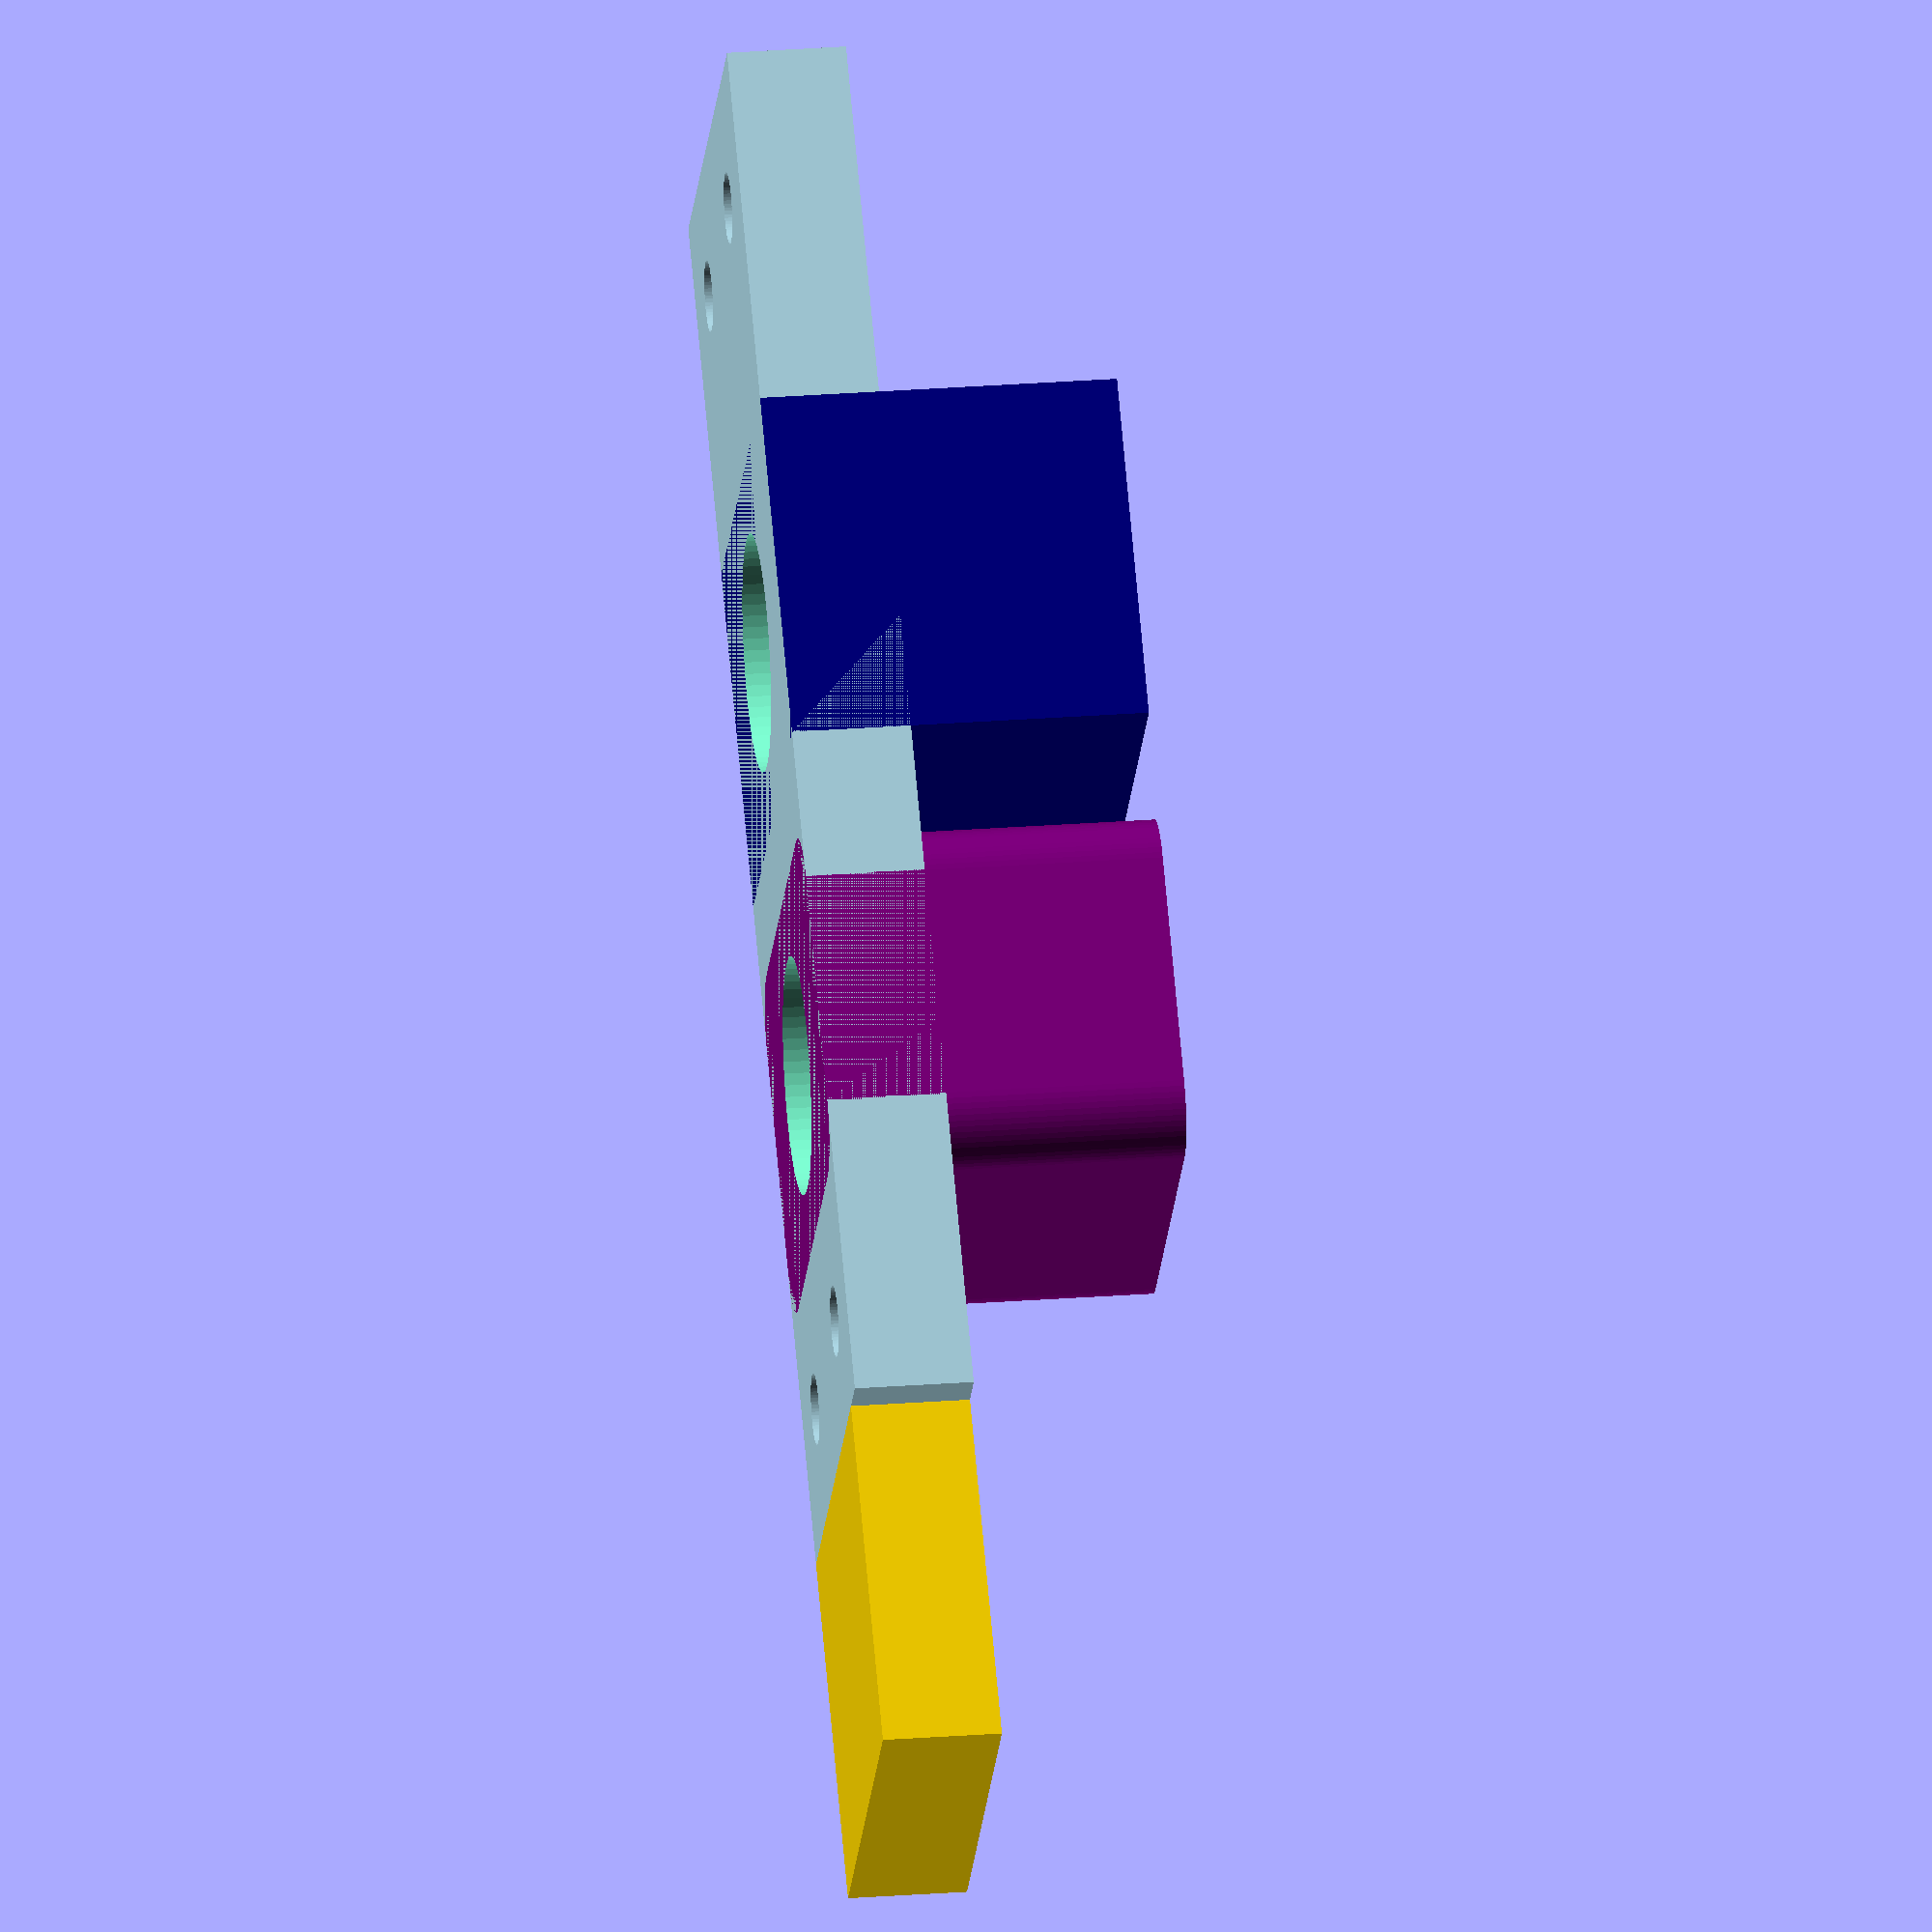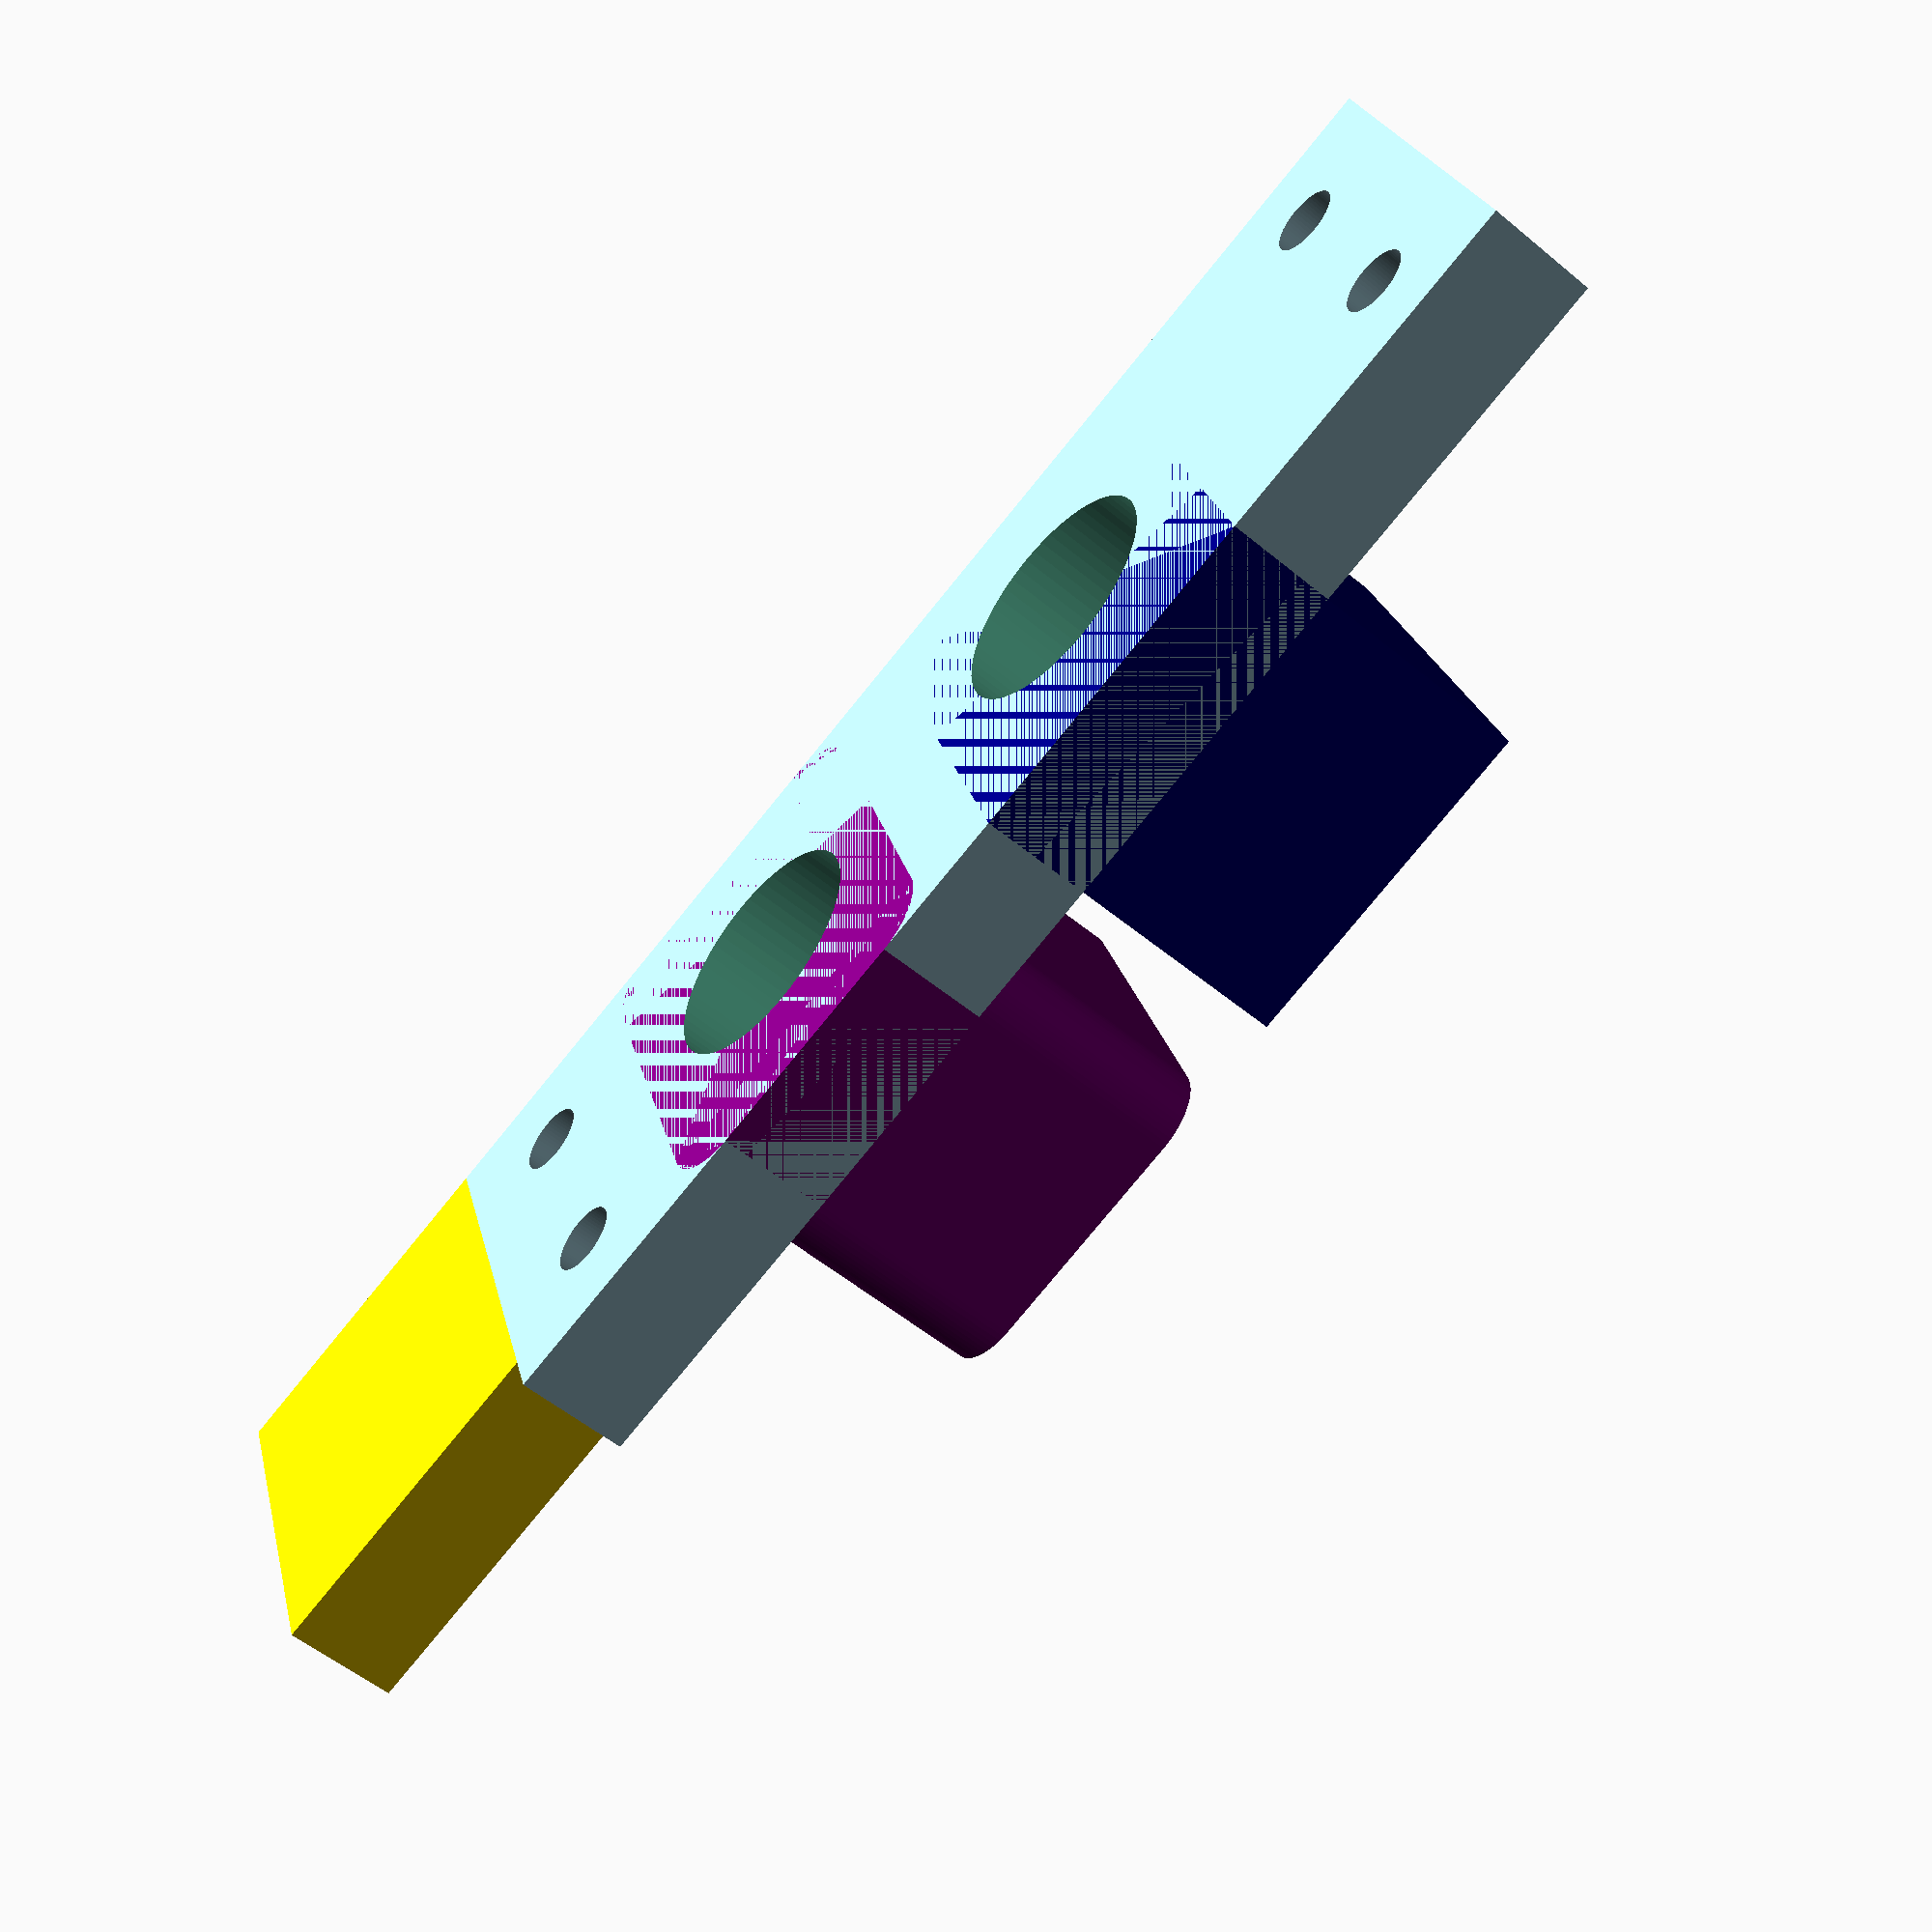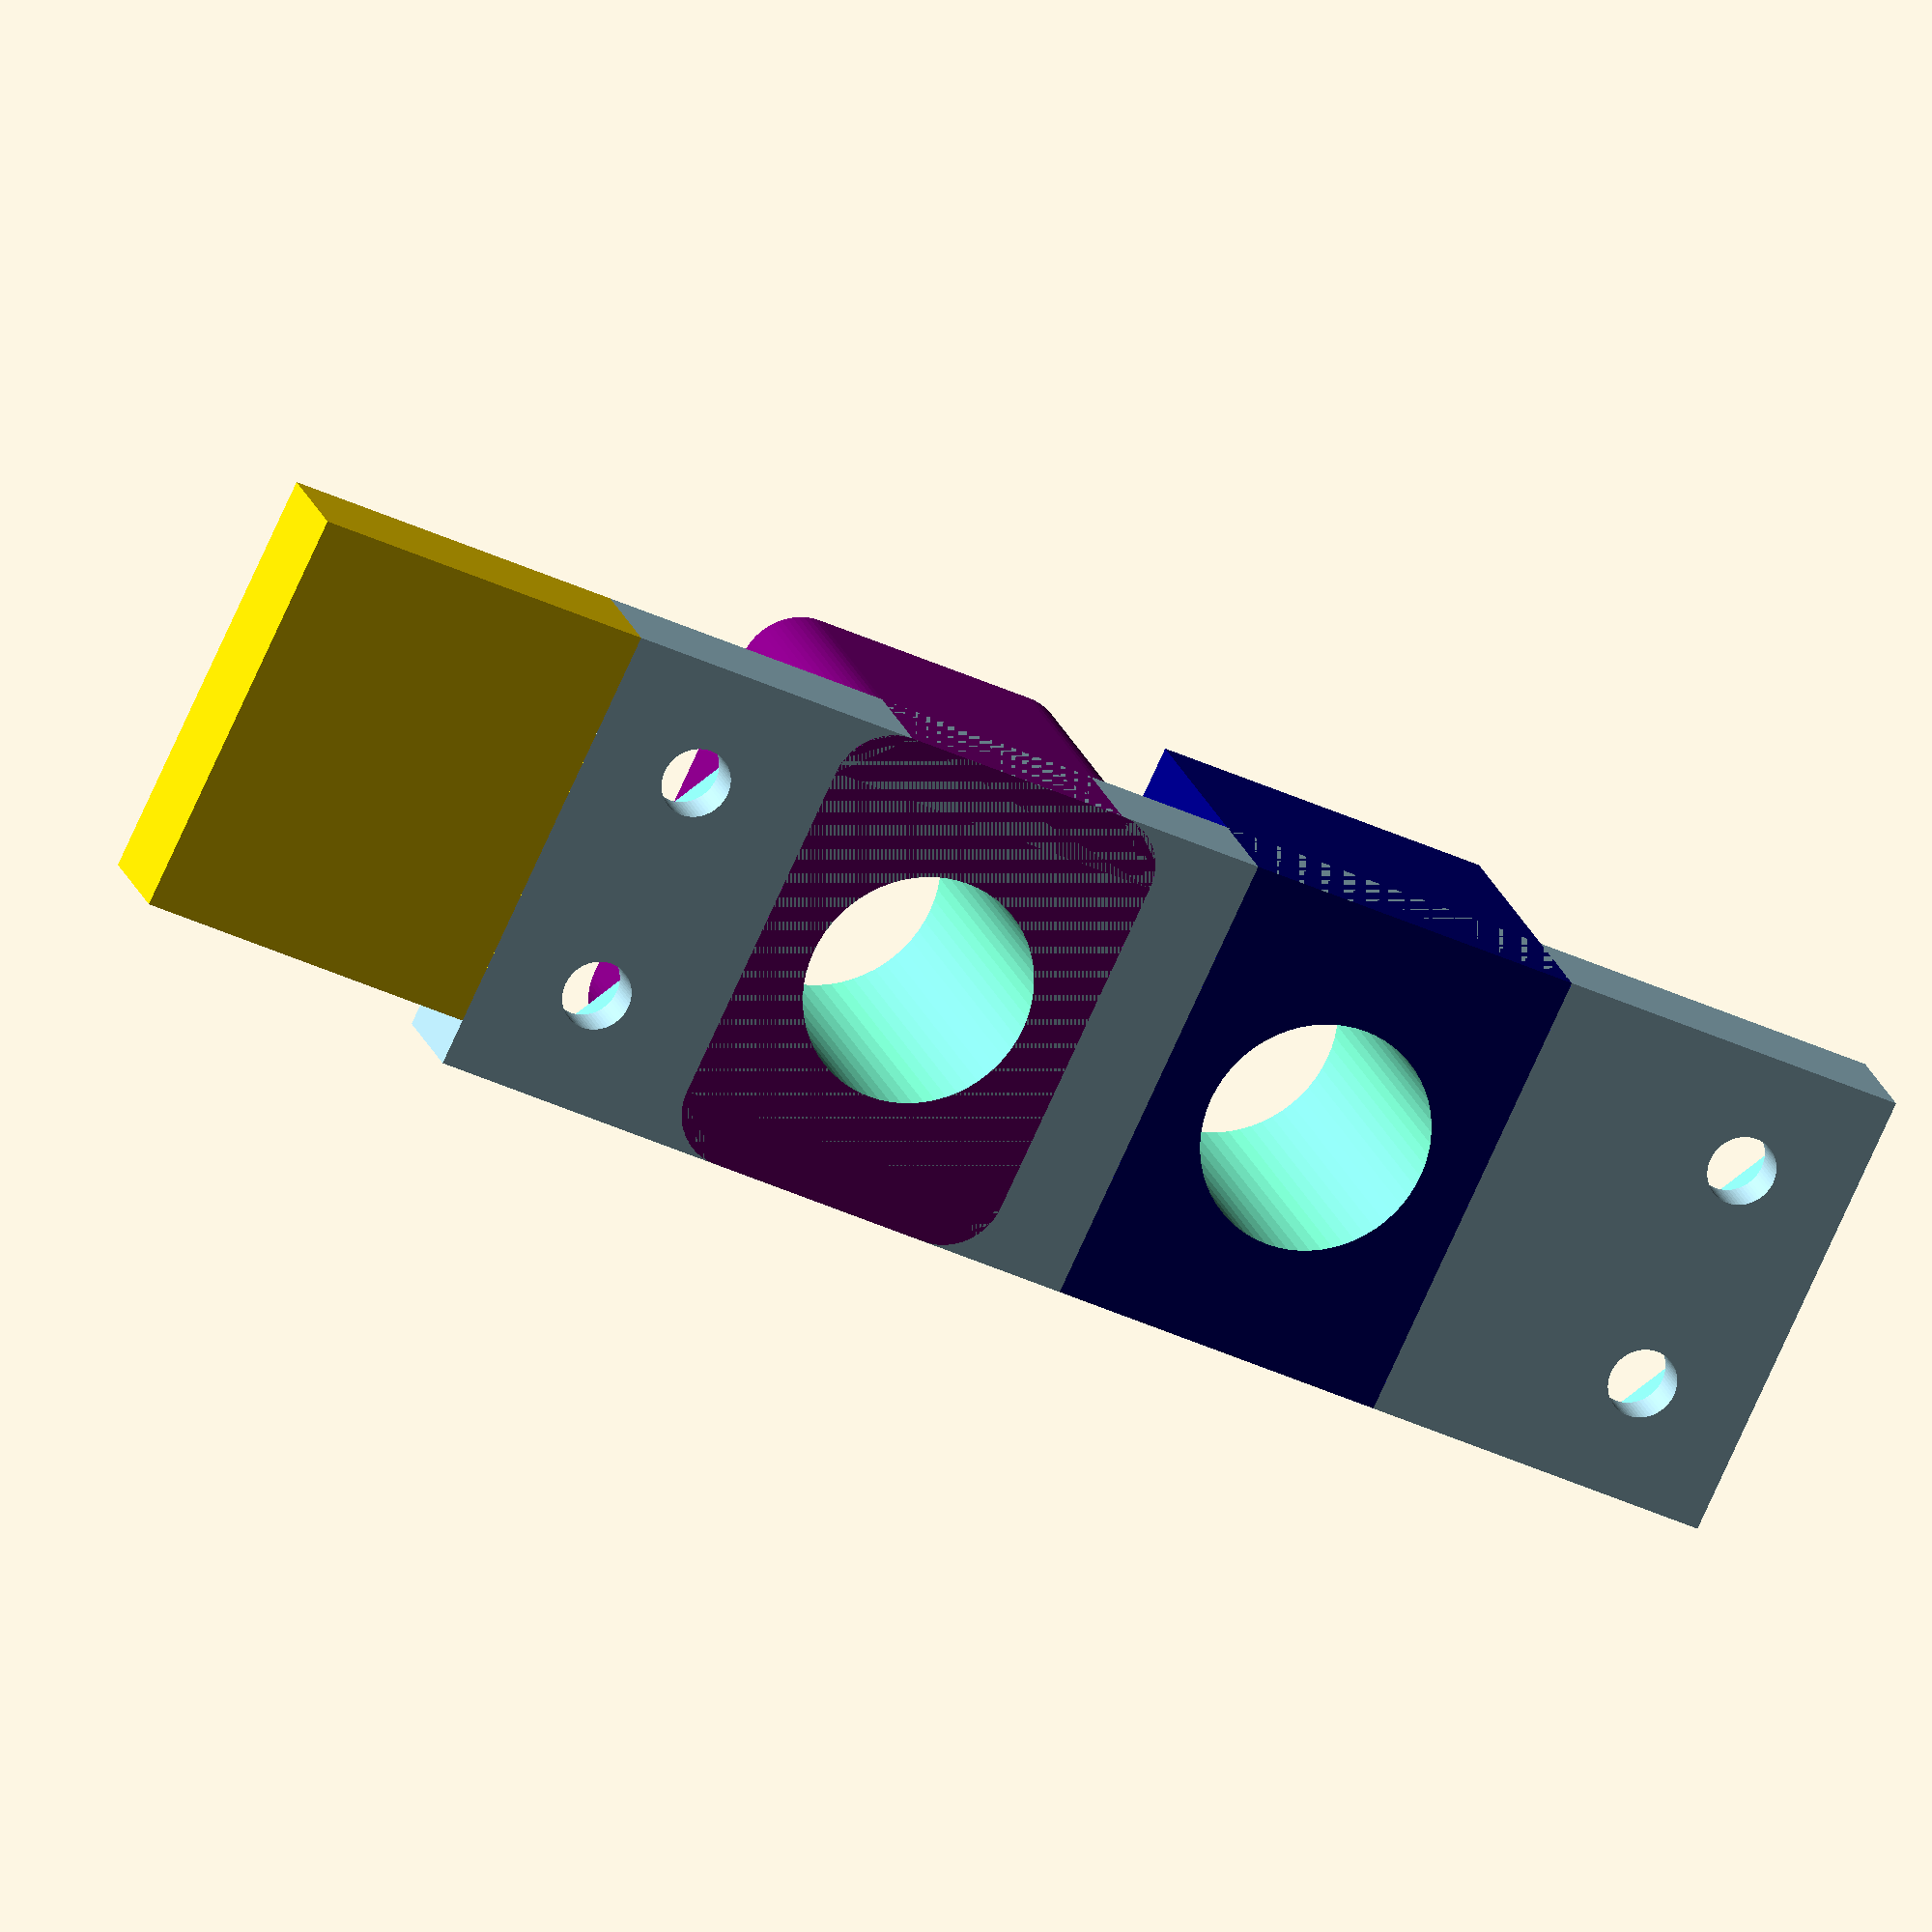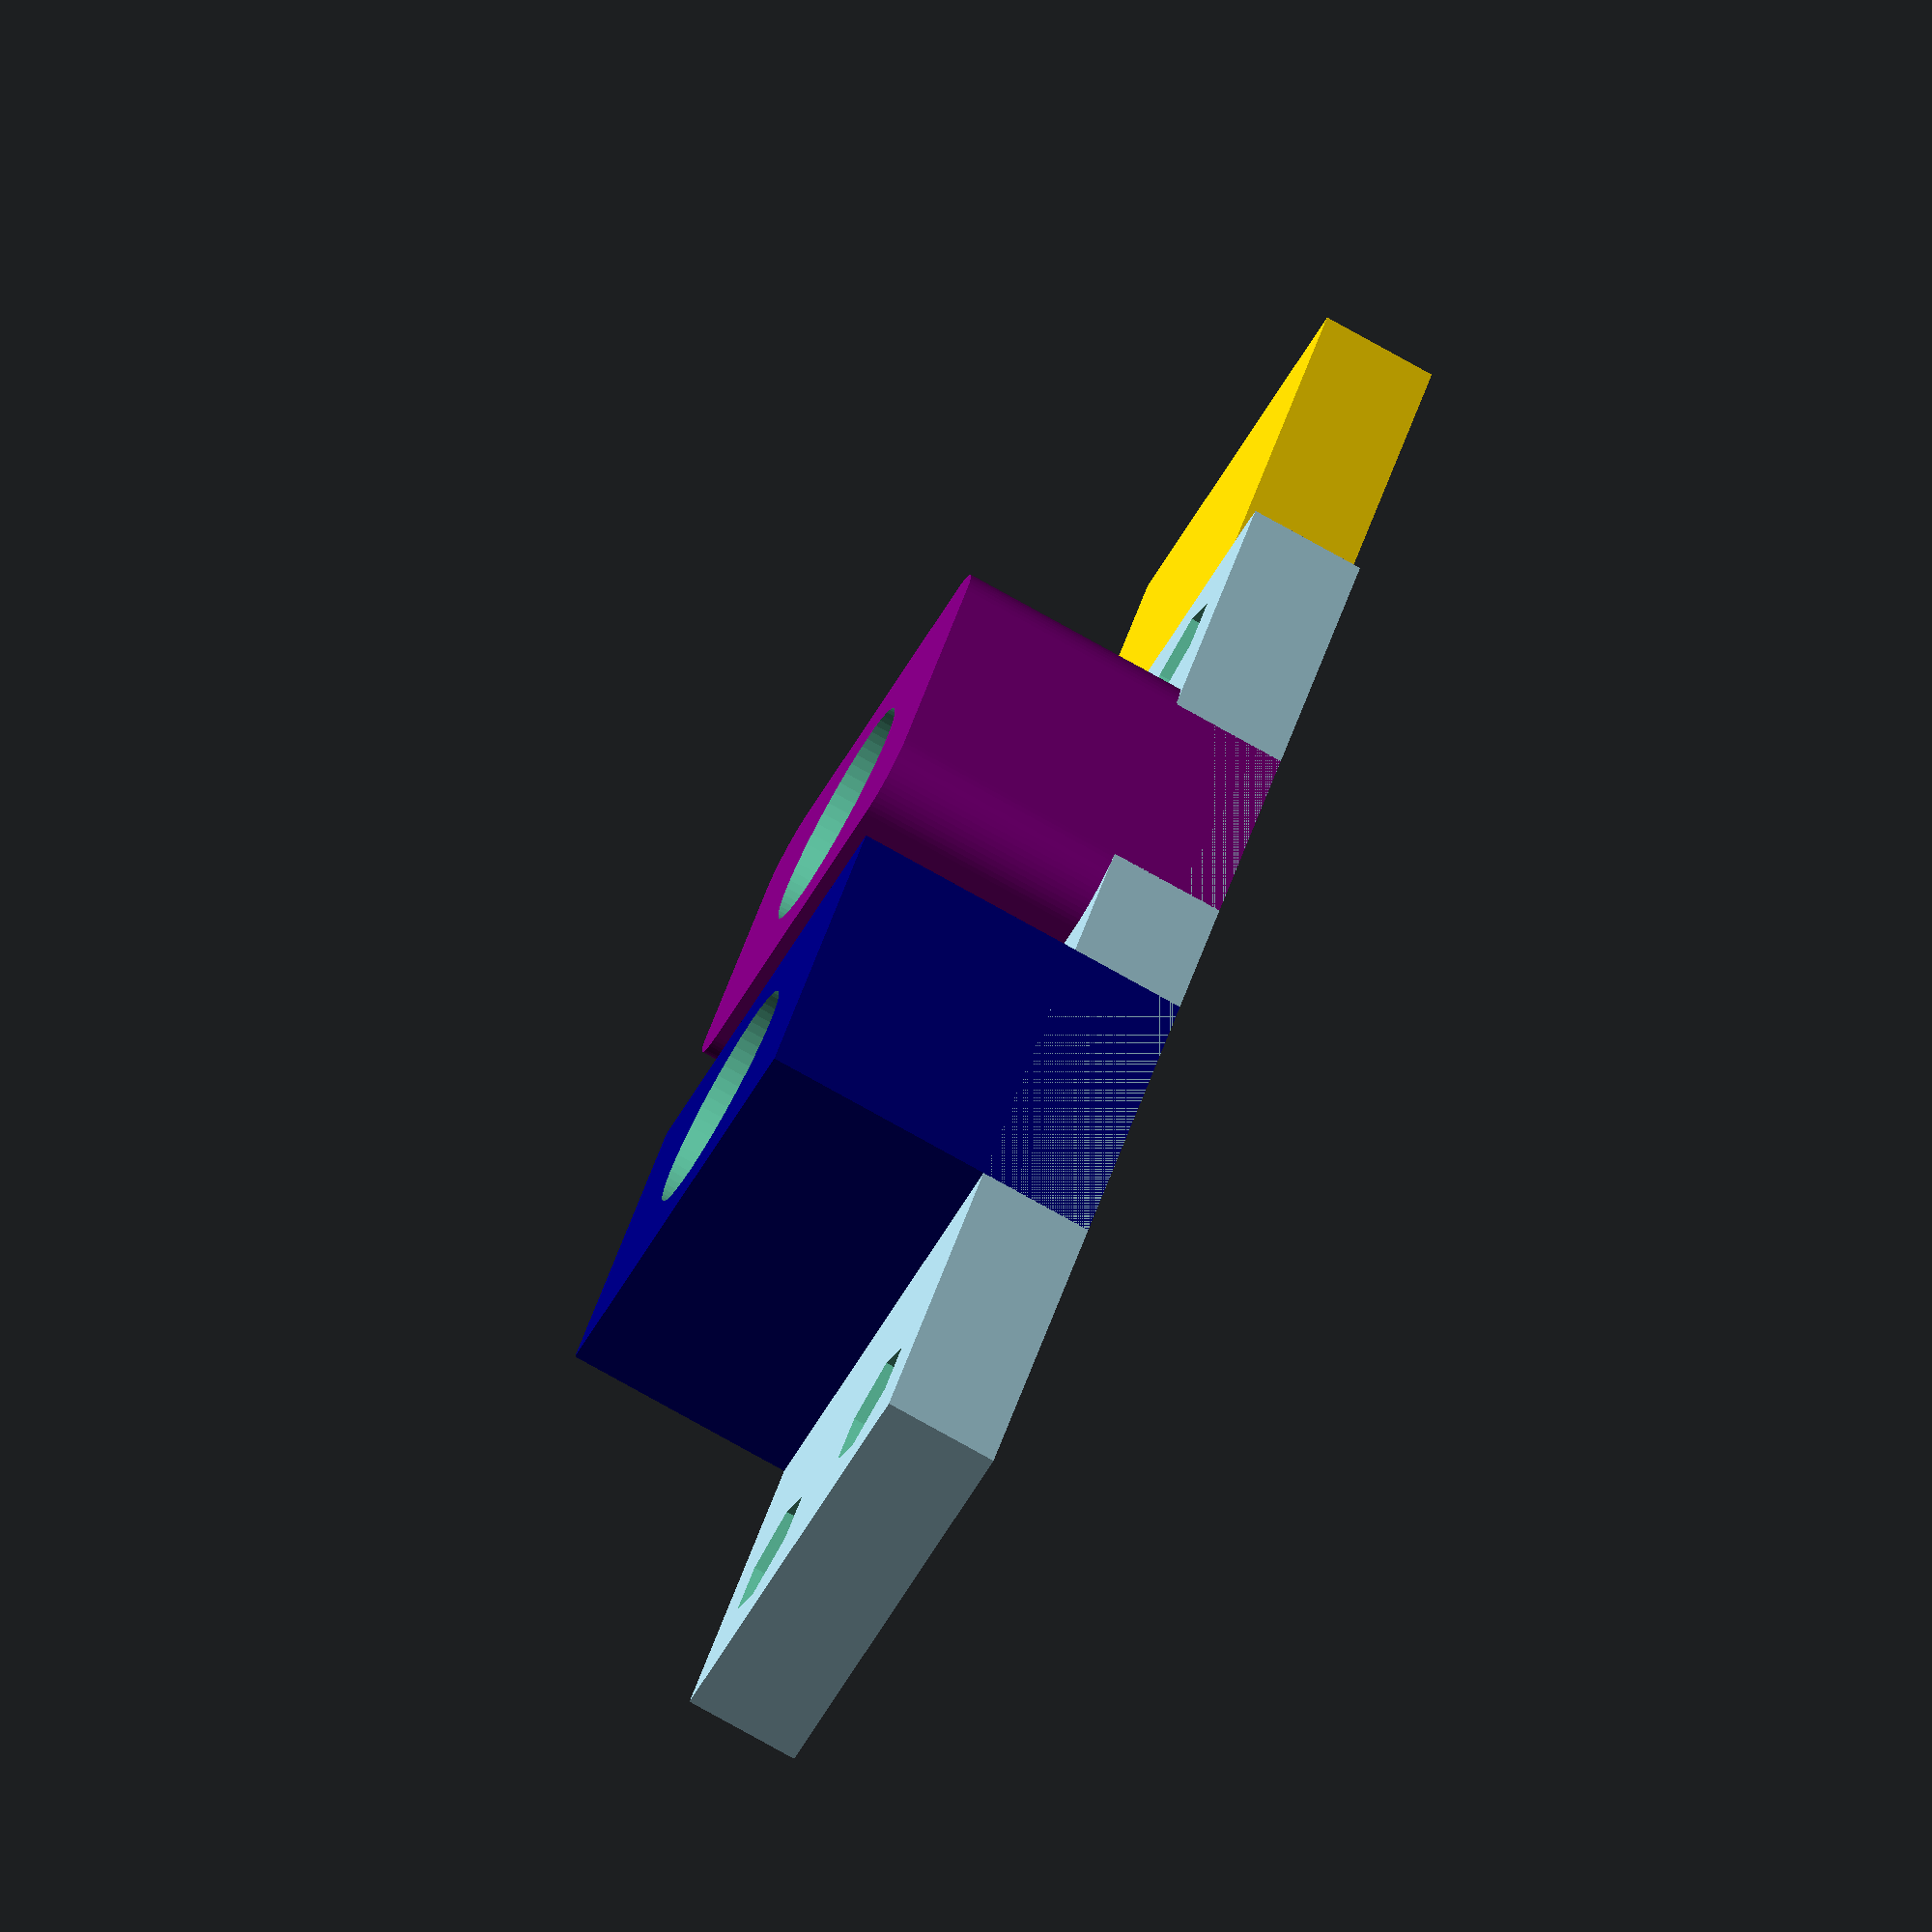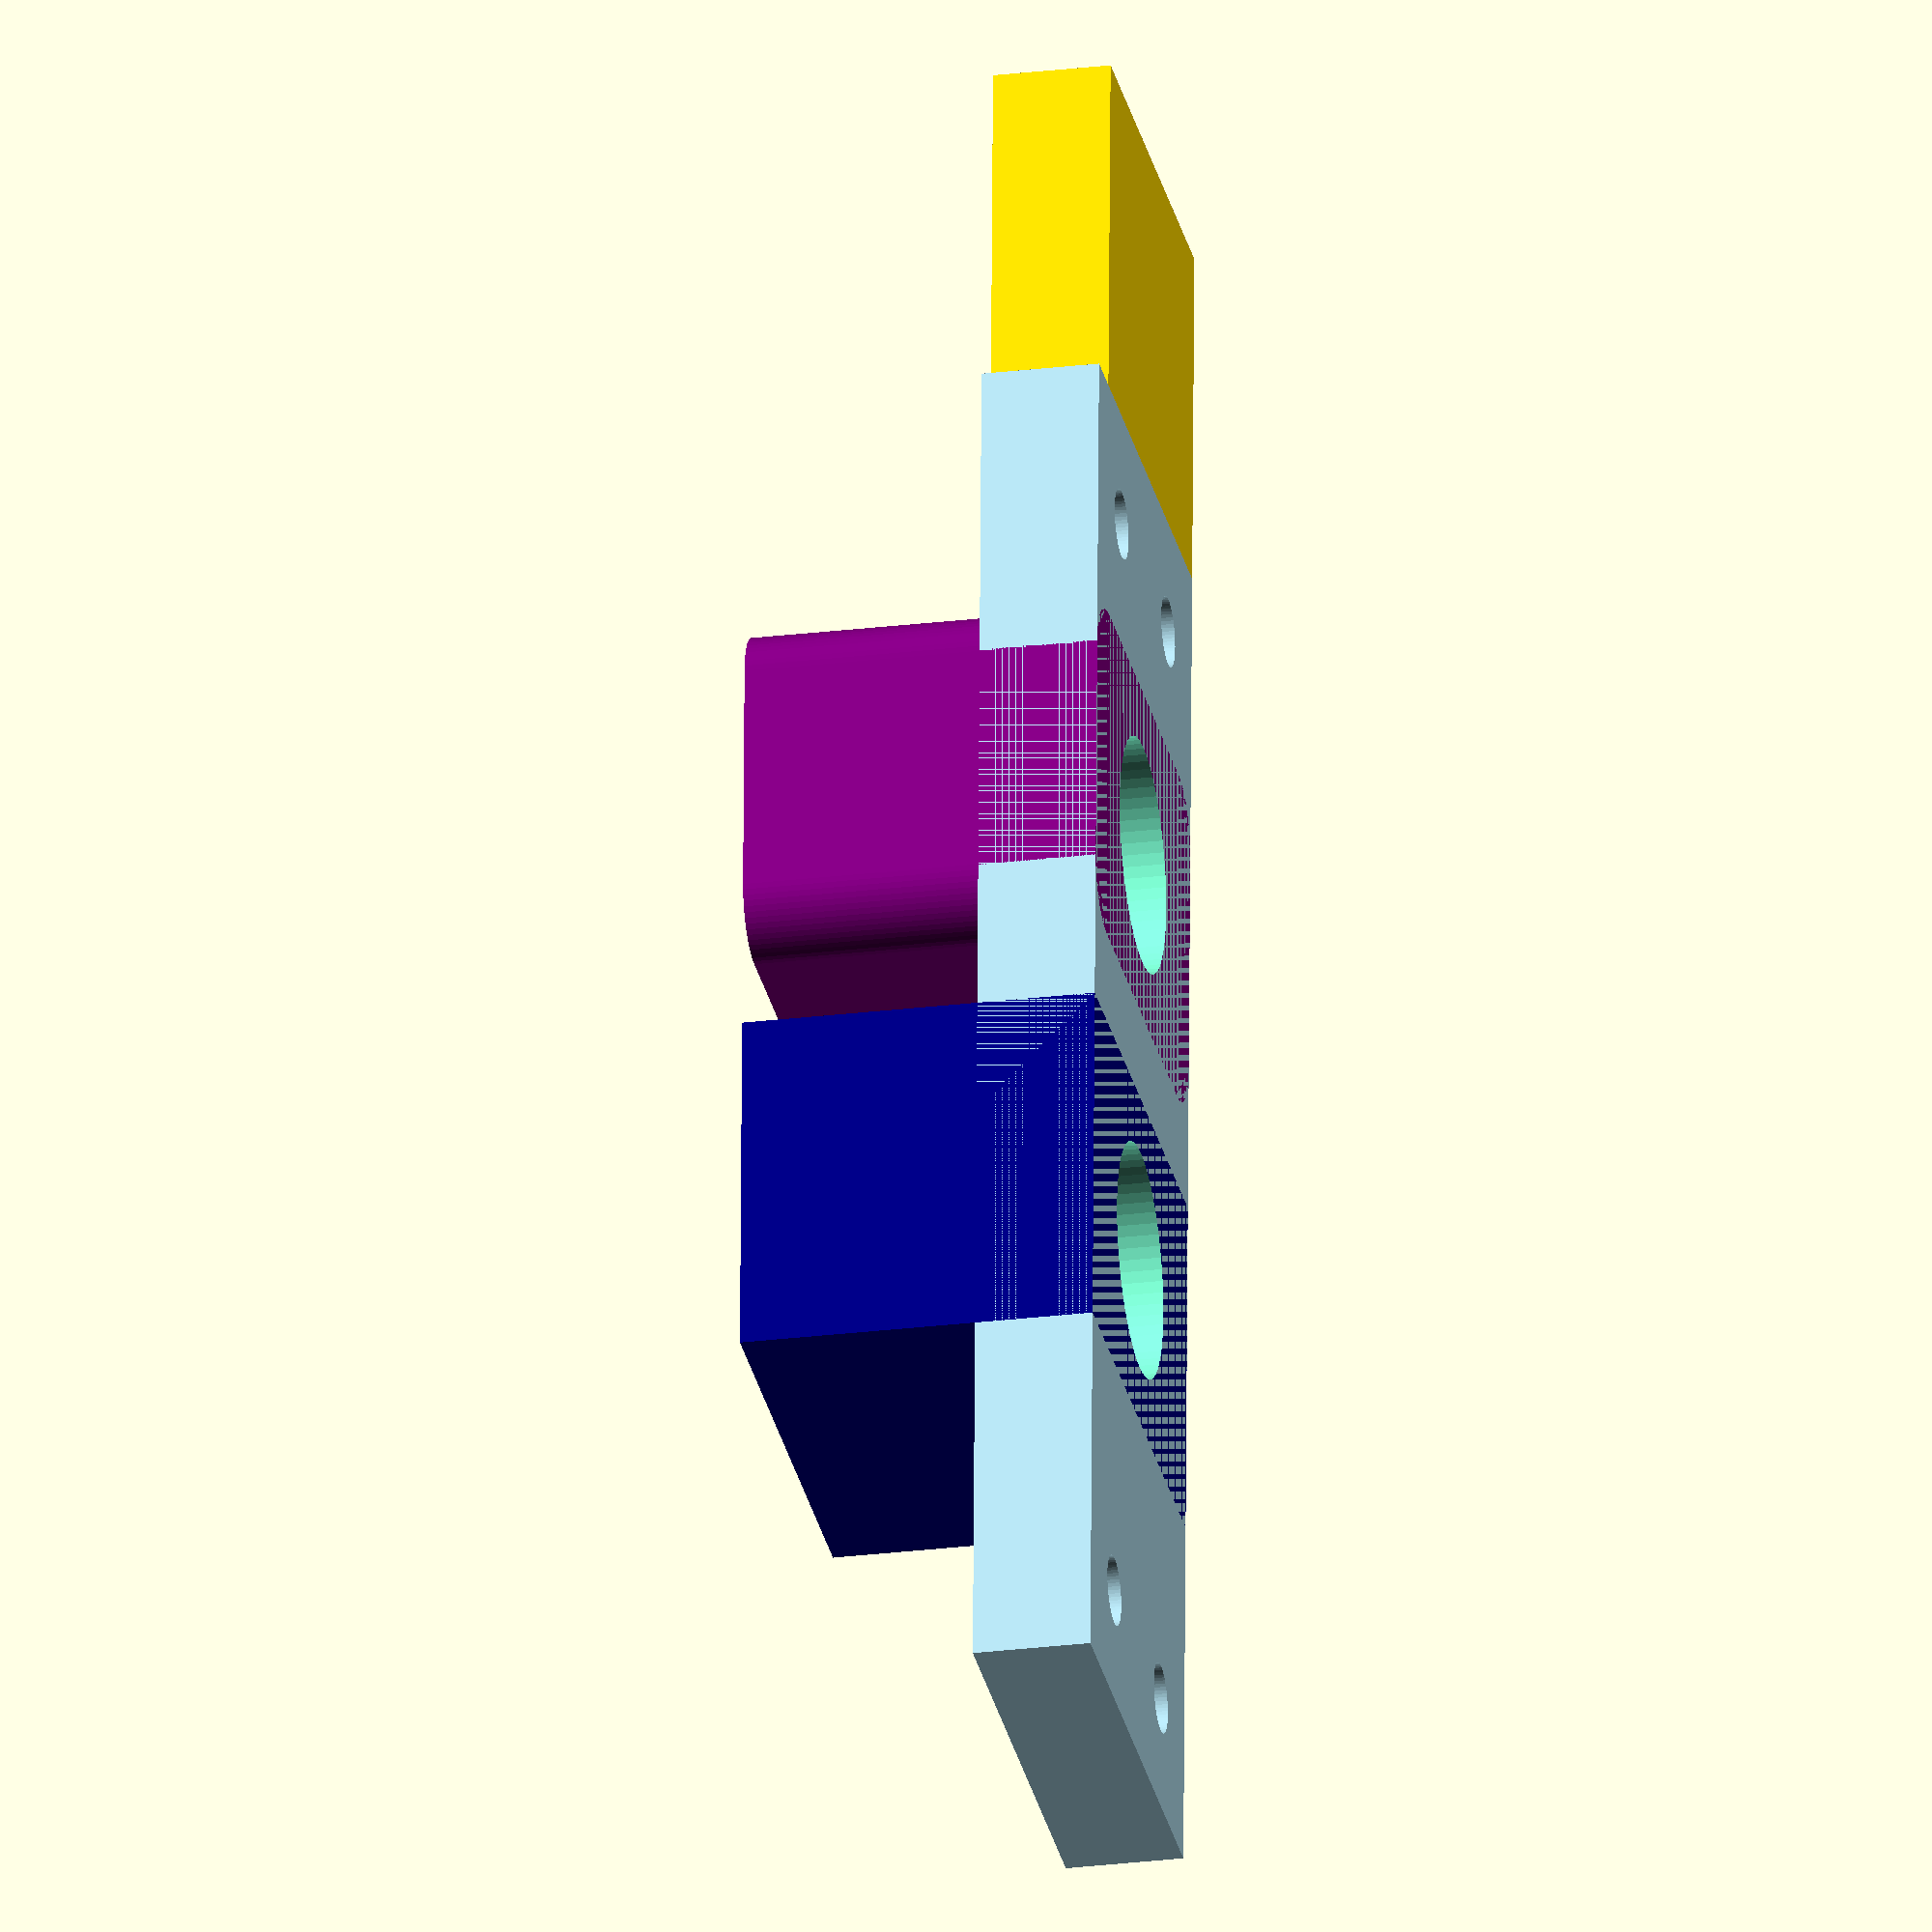
<openscad>
module TestModule(){
  difference(){
    cube([60, 20, 5]);
    translate([23, 10, -0.1])cylinder(d=10,h=5.2,$fn=64);
    translate([42, 10, -0.1])cylinder(d=10,h=5.2,$fn=64);
    translate([5, 15, -0.1])cylinder(d=3,h=5.2,$fn=64);
    translate([55, 15, -0.1])cylinder(d=3,h=5.2,$fn=64);
    translate([5, 5, -0.1])cylinder(d=3,h=5.2,$fn=64);
    translate([55, 5, -0.1])cylinder(d=3,h=5.2,$fn=64);
  }
}
module Anchor3(){
  translate([55, 5, 2])difference(){
      translate([-50, 0, 0])difference(){
          translate([50, 10, 0])difference(){
              translate([-50, 0, 0])difference(){
                  translate([55, -13, -2])union(){
                      translate([-18, 8, 0])difference(){
                          union(){
                            translate([-19, 0, 0])difference(){
                                union(){
                                  translate([-23, -10, 0])color("lightblue")TestModule();
                                  translate([-7.5, -10, 0])color("navy")cube([15, 20, 15]);
                                }

                                translate([0, 0, -0.1])color("Aquamarine")cylinder(d=10,h=15.2,$fn=64);
                              }

                            translate([-7.5, -10, 0])color("purple")union()linear_extrude(height=15)translate([2.5, 2.5, 0])hull(){
                                        circle(d=5,$fn=64);
                                        translate([10, 0, 0])circle(d=5,$fn=64);
                                        translate([0, 15, 0])circle(d=5,$fn=64);
                                        translate([10, 15, 0])circle(d=5,$fn=64);
                                      }

                          }

                          translate([0, 0, -0.1])color("Aquamarine")cylinder(d=10,h=15.2,$fn=64);
                        }

                      color("gold")cube([15, 18, 5]);
                    }

                  translate([0, 0, -0.1])color("Aquamarine")cylinder(d=5.5,h=15.2,$fn=6);
                }

              translate([0, 0, -0.1])color("Aquamarine")cylinder(d=5.5,h=15.2,$fn=6);
            }

          translate([0, 0, -0.1])color("Aquamarine")cylinder(d=5.5,h=15.2,$fn=6);
        }

      translate([0, 0, -0.1])color("Aquamarine")cylinder(d=5.5,h=15.2,$fn=6);
    }
}
$fn=64;
Anchor3();

</openscad>
<views>
elev=333.7 azim=137.7 roll=263.1 proj=o view=wireframe
elev=53.7 azim=18.2 roll=228.4 proj=p view=solid
elev=160.1 azim=154.6 roll=15.0 proj=o view=wireframe
elev=78.2 azim=301.5 roll=60.8 proj=o view=solid
elev=205.4 azim=88.2 roll=78.8 proj=o view=solid
</views>
